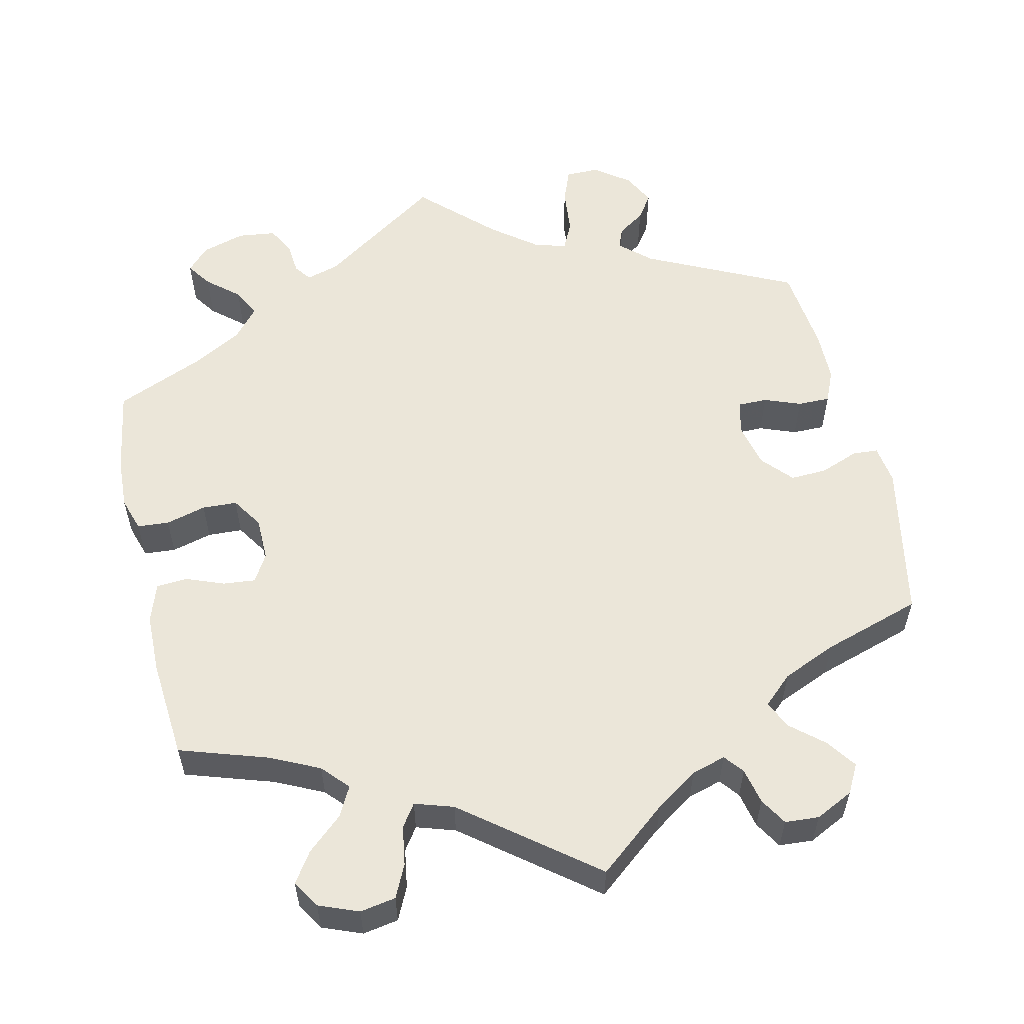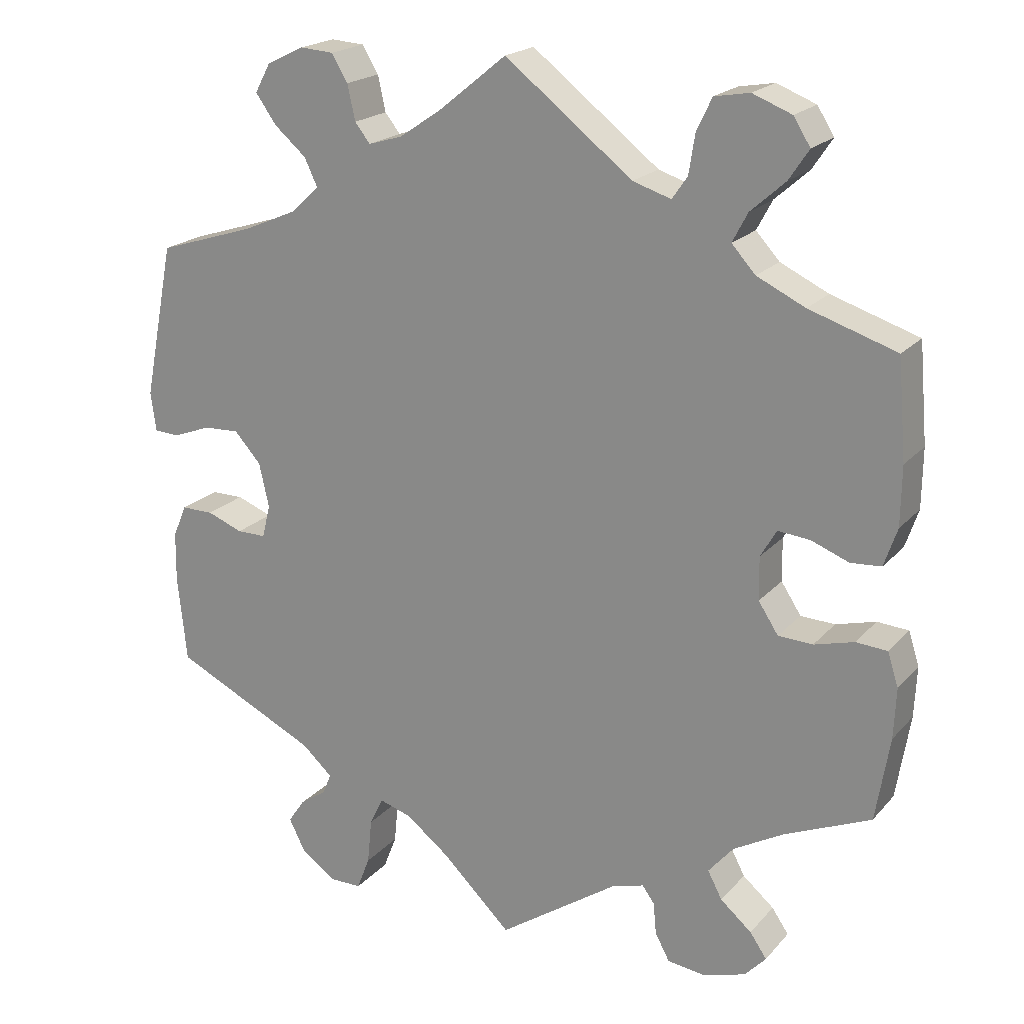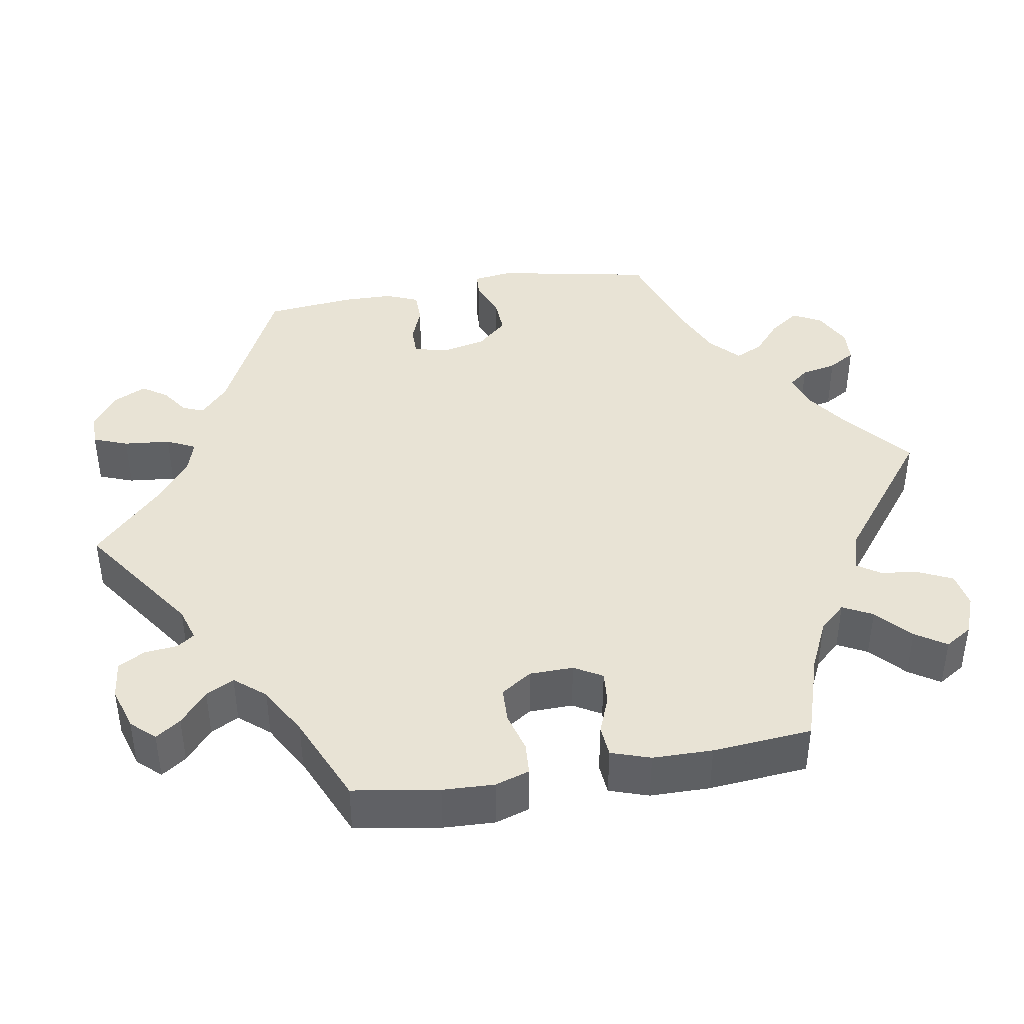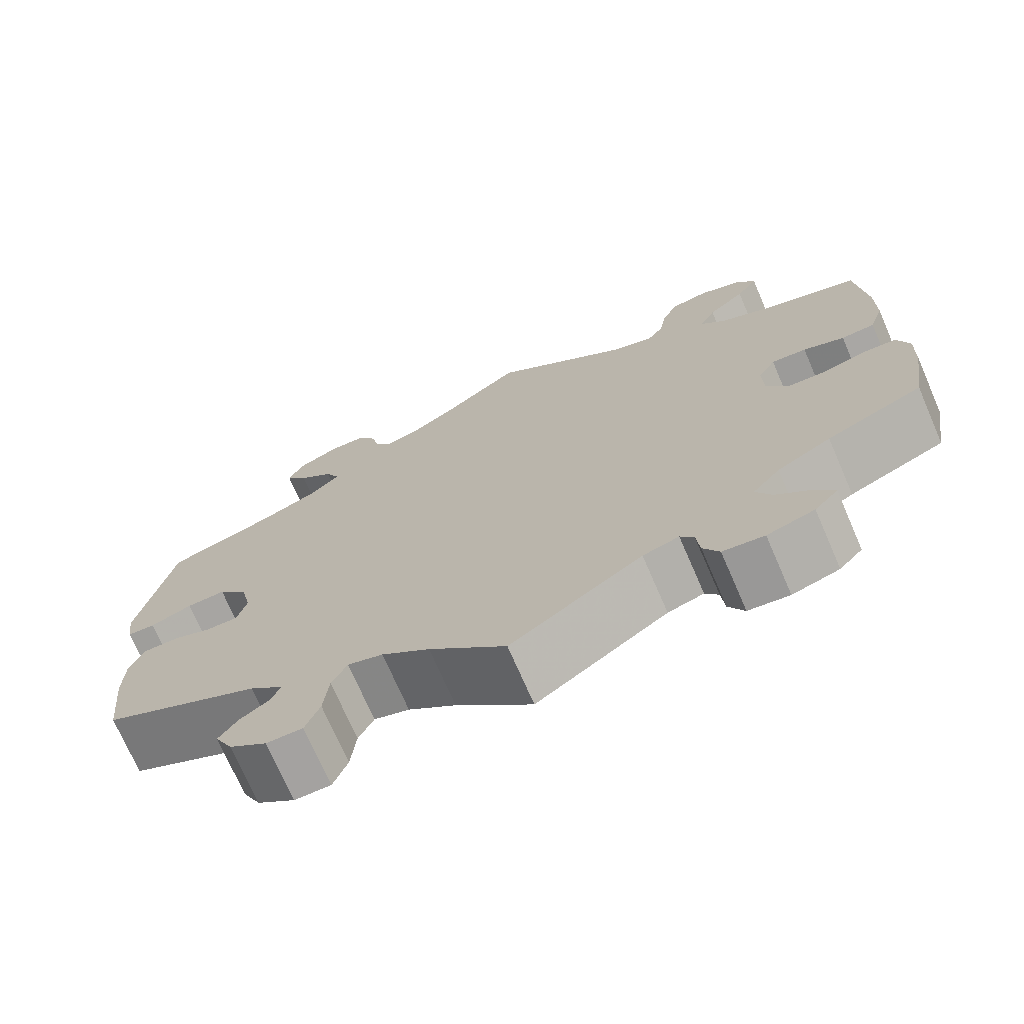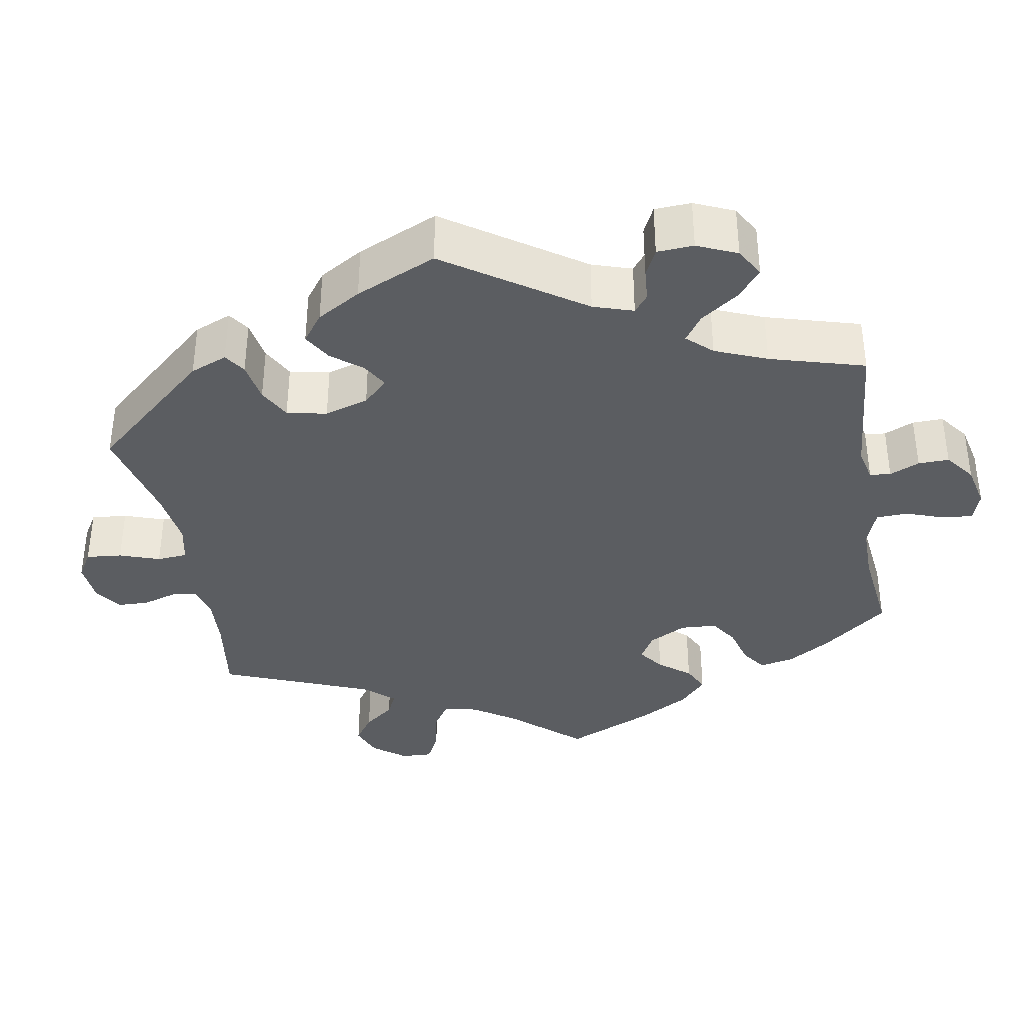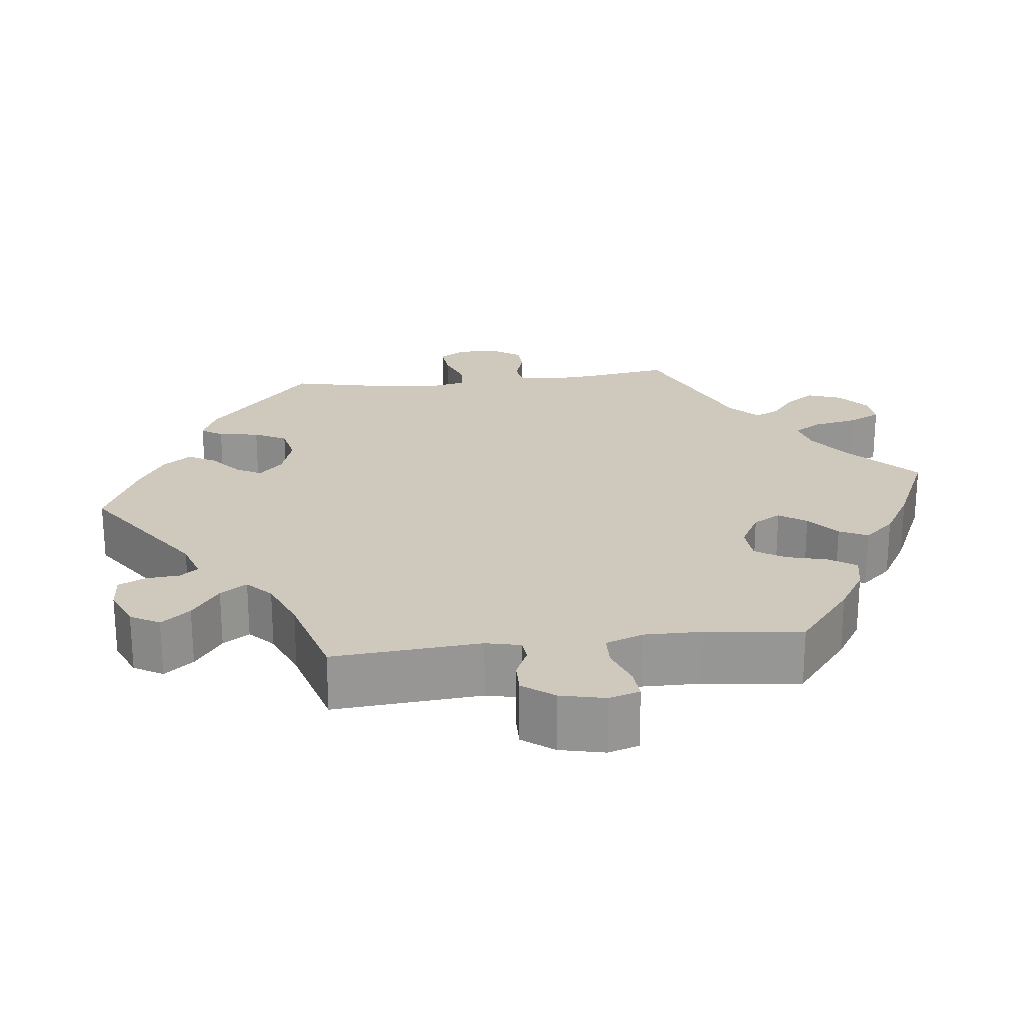
<metadata>
{"format":"obj","ext":"obj","renderer":"f3d","projection":"perspective","resolution":1024,"background":"white","views":[{"elev":56.4,"azim":-12.8,"up":"+Y"},{"elev":20.2,"azim":-151.2,"up":"+Z"},{"elev":41.2,"azim":-99.9,"up":"+Y"},{"elev":-72.7,"azim":-156.5,"up":"+Z"},{"elev":-36.1,"azim":129.9,"up":"+Y"},{"elev":22.3,"azim":-156.8,"up":"+Y"}]}
</metadata>
<code>
v 0.089 0.07 0.506
v 0.144 0.07 0.469
v 0.188 0.07 0.456
v 0.208 0.07 0.481
v 0.218 0.07 0.527
v 0.239 0.07 0.562
v 0.283 0.07 0.565
v 0.332 0.07 0.541
v 0.352 0.07 0.504
v 0.325 0.07 0.466
v 0.283 0.07 0.43
v 0.266 0.07 0.394
v 0.304 0.07 0.359
v 0.374 0.07 0.329
v 0.501 0.07 0.289
v 0.541 0.07 0.086
v 0.534 0.07 0.035
v 0.501 0.07 0.033
v 0.451 0.07 0.052
v 0.404 0.07 0.054
v 0.369 0.07 0.015
v 0.356 0.07 -0.043
v 0.367 0.07 -0.086
v 0.405 0.07 -0.086
v 0.452 0.07 -0.068
v 0.494 0.07 -0.068
v 0.512 0.07 -0.11
v 0.513 0.07 -0.176
v 0.501 0.07 -0.289
v 0.312 0.07 -0.38
v 0.272 0.07 -0.416
v 0.283 0.07 -0.443
v 0.318 0.07 -0.467
v 0.34 0.07 -0.499
v 0.319 0.07 -0.541
v 0.274 0.07 -0.574
v 0.231 0.07 -0.574
v 0.214 0.07 -0.53
v 0.208 0.07 -0.47
v 0.19 0.07 -0.433
v 0.148 0.07 -0.446
v 0.091 0.07 -0.49
v 0 0.07 -0.578
v -0.156 0.07 -0.471
v -0.199 0.07 -0.458
v -0.215 0.07 -0.48
v -0.219 0.07 -0.522
v -0.238 0.07 -0.557
v -0.287 0.07 -0.563
v -0.343 0.07 -0.546
v -0.371 0.07 -0.516
v -0.349 0.07 -0.484
v -0.308 0.07 -0.449
v -0.289 0.07 -0.413
v -0.322 0.07 -0.374
v -0.386 0.07 -0.338
v -0.5 0.07 -0.289
v -0.518 0.07 -0.179
v -0.521 0.07 -0.113
v -0.507 0.07 -0.069
v -0.466 0.07 -0.066
v -0.414 0.07 -0.08
v -0.369 0.07 -0.078
v -0.343 0.07 -0.038
v -0.342 0.07 0.018
v -0.363 0.07 0.054
v -0.405 0.07 0.05
v -0.454 0.07 0.031
v -0.494 0.07 0.034
v -0.511 0.07 0.084
v -0.512 0.07 0.161
v -0.501 0.07 0.289
v -0.387 0.07 0.326
v -0.324 0.07 0.356
v -0.293 0.07 0.39
v -0.313 0.07 0.428
v -0.358 0.07 0.468
v -0.384 0.07 0.507
v -0.362 0.07 0.542
v -0.311 0.07 0.562
v -0.265 0.07 0.554
v -0.245 0.07 0.512
v -0.237 0.07 0.461
v -0.217 0.07 0.432
v -0.167 0.07 0.448
v 0 0.07 0.578
v 0.089 0 0.506
v 0.144 0 0.469
v 0.188 0 0.456
v 0.208 0 0.481
v 0.218 0 0.527
v 0.239 0 0.562
v 0.283 0 0.565
v 0.332 0 0.541
v 0.352 0 0.504
v 0.325 0 0.466
v 0.283 0 0.43
v 0.266 0 0.394
v 0.304 0 0.359
v 0.374 0 0.329
v 0.501 0 0.289
v 0.541 0 0.086
v 0.534 0 0.035
v 0.501 0 0.033
v 0.451 0 0.052
v 0.404 0 0.054
v 0.369 0 0.015
v 0.356 0 -0.043
v 0.367 0 -0.086
v 0.405 0 -0.086
v 0.452 0 -0.068
v 0.494 0 -0.068
v 0.512 0 -0.11
v 0.513 0 -0.176
v 0.501 0 -0.289
v 0.312 0 -0.38
v 0.272 0 -0.416
v 0.283 0 -0.443
v 0.318 0 -0.467
v 0.34 0 -0.499
v 0.319 0 -0.541
v 0.274 0 -0.574
v 0.231 0 -0.574
v 0.214 0 -0.53
v 0.208 0 -0.47
v 0.19 0 -0.433
v 0.148 0 -0.446
v 0.091 0 -0.49
v 0 0 -0.578
v -0.156 0 -0.471
v -0.199 0 -0.458
v -0.215 0 -0.48
v -0.219 0 -0.522
v -0.238 0 -0.557
v -0.287 0 -0.563
v -0.343 0 -0.546
v -0.371 0 -0.516
v -0.349 0 -0.484
v -0.308 0 -0.449
v -0.289 0 -0.413
v -0.322 0 -0.374
v -0.386 0 -0.338
v -0.5 0 -0.289
v -0.518 0 -0.179
v -0.521 0 -0.113
v -0.507 0 -0.069
v -0.466 0 -0.066
v -0.414 0 -0.08
v -0.369 0 -0.078
v -0.343 0 -0.038
v -0.342 0 0.018
v -0.363 0 0.054
v -0.405 0 0.05
v -0.454 0 0.031
v -0.494 0 0.034
v -0.511 0 0.084
v -0.512 0 0.161
v -0.501 0 0.289
v -0.387 0 0.326
v -0.324 0 0.356
v -0.293 0 0.39
v -0.313 0 0.428
v -0.358 0 0.468
v -0.384 0 0.507
v -0.362 0 0.542
v -0.311 0 0.562
v -0.265 0 0.554
v -0.245 0 0.512
v -0.237 0 0.461
v -0.217 0 0.432
v -0.167 0 0.448
v 0 0 0.578
f 85 86 1
f 84 85 1 2
f 80 81 82 83
f 80 83 84
f 79 80 84
f 76 77 78 79
f 75 76 79 84
f 74 75 84 2
f 70 71 72 73
f 67 68 69 70
f 66 67 70 73
f 65 66 73 74
f 59 60 61 62
f 59 62 63
f 56 57 58 59
f 55 56 59 63
f 54 55 63 64
f 50 51 52 53
f 50 53 54
f 49 50 54
f 46 47 48 49
f 45 46 49 54
f 44 45 54 64
f 42 43 44 64
f 36 37 38 39
f 36 39 40
f 35 36 40
f 32 33 34 35
f 31 32 35 40
f 30 31 40
f 29 30 40 41
f 27 28 29 41
f 24 25 26 27
f 23 24 27 41
f 16 17 18 19
f 14 15 16 19
f 13 14 19 20
f 12 13 20 21
f 8 9 10 11
f 8 11 12
f 7 8 12
f 4 5 6 7
f 3 4 7 12
f 22 23 41 42
f 42 64 65 74
f 21 22 42 74
f 12 21 74
f 2 3 12 74
f 87 172 171
f 88 87 171 170
f 169 168 167 166
f 170 169 166
f 170 166 165
f 165 164 163 162
f 170 165 162 161
f 88 170 161 160
f 159 158 157 156
f 156 155 154 153
f 159 156 153 152
f 160 159 152 151
f 148 147 146 145
f 149 148 145
f 145 144 143 142
f 149 145 142 141
f 150 149 141 140
f 139 138 137 136
f 140 139 136
f 140 136 135
f 135 134 133 132
f 140 135 132 131
f 150 140 131 130
f 150 130 129 128
f 125 124 123 122
f 126 125 122
f 126 122 121
f 121 120 119 118
f 126 121 118 117
f 126 117 116
f 127 126 116 115
f 127 115 114 113
f 113 112 111 110
f 127 113 110 109
f 105 104 103 102
f 105 102 101 100
f 106 105 100 99
f 107 106 99 98
f 97 96 95 94
f 98 97 94
f 98 94 93
f 93 92 91 90
f 98 93 90 89
f 128 127 109 108
f 160 151 150 128
f 160 128 108 107
f 160 107 98
f 160 98 89 88
f 1 87 88 2
f 2 88 89 3
f 3 89 90 4
f 4 90 91 5
f 5 91 92 6
f 6 92 93 7
f 7 93 94 8
f 8 94 95 9
f 9 95 96 10
f 10 96 97 11
f 11 97 98 12
f 12 98 99 13
f 13 99 100 14
f 14 100 101 15
f 15 101 102 16
f 16 102 103 17
f 17 103 104 18
f 18 104 105 19
f 19 105 106 20
f 20 106 107 21
f 21 107 108 22
f 22 108 109 23
f 23 109 110 24
f 24 110 111 25
f 25 111 112 26
f 26 112 113 27
f 27 113 114 28
f 28 114 115 29
f 29 115 116 30
f 30 116 117 31
f 31 117 118 32
f 32 118 119 33
f 33 119 120 34
f 34 120 121 35
f 35 121 122 36
f 36 122 123 37
f 37 123 124 38
f 38 124 125 39
f 39 125 126 40
f 40 126 127 41
f 41 127 128 42
f 42 128 129 43
f 43 129 130 44
f 44 130 131 45
f 45 131 132 46
f 46 132 133 47
f 47 133 134 48
f 48 134 135 49
f 49 135 136 50
f 50 136 137 51
f 51 137 138 52
f 52 138 139 53
f 53 139 140 54
f 54 140 141 55
f 55 141 142 56
f 56 142 143 57
f 57 143 144 58
f 58 144 145 59
f 59 145 146 60
f 60 146 147 61
f 61 147 148 62
f 62 148 149 63
f 63 149 150 64
f 64 150 151 65
f 65 151 152 66
f 66 152 153 67
f 67 153 154 68
f 68 154 155 69
f 69 155 156 70
f 70 156 157 71
f 71 157 158 72
f 72 158 159 73
f 73 159 160 74
f 74 160 161 75
f 75 161 162 76
f 76 162 163 77
f 77 163 164 78
f 78 164 165 79
f 79 165 166 80
f 80 166 167 81
f 81 167 168 82
f 82 168 169 83
f 83 169 170 84
f 84 170 171 85
f 85 171 172 86
f 86 172 87 1

</code>
